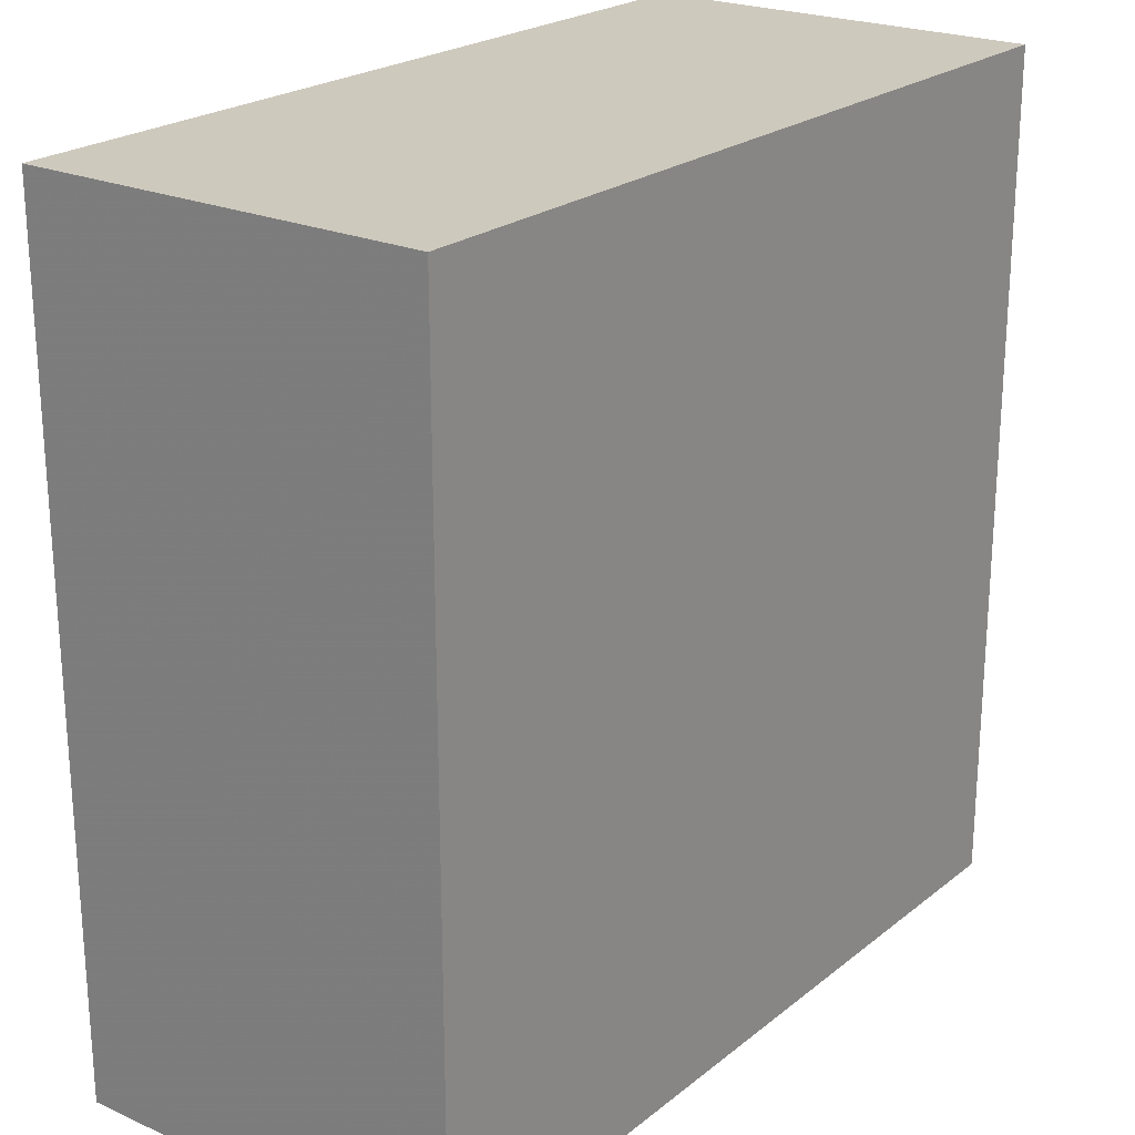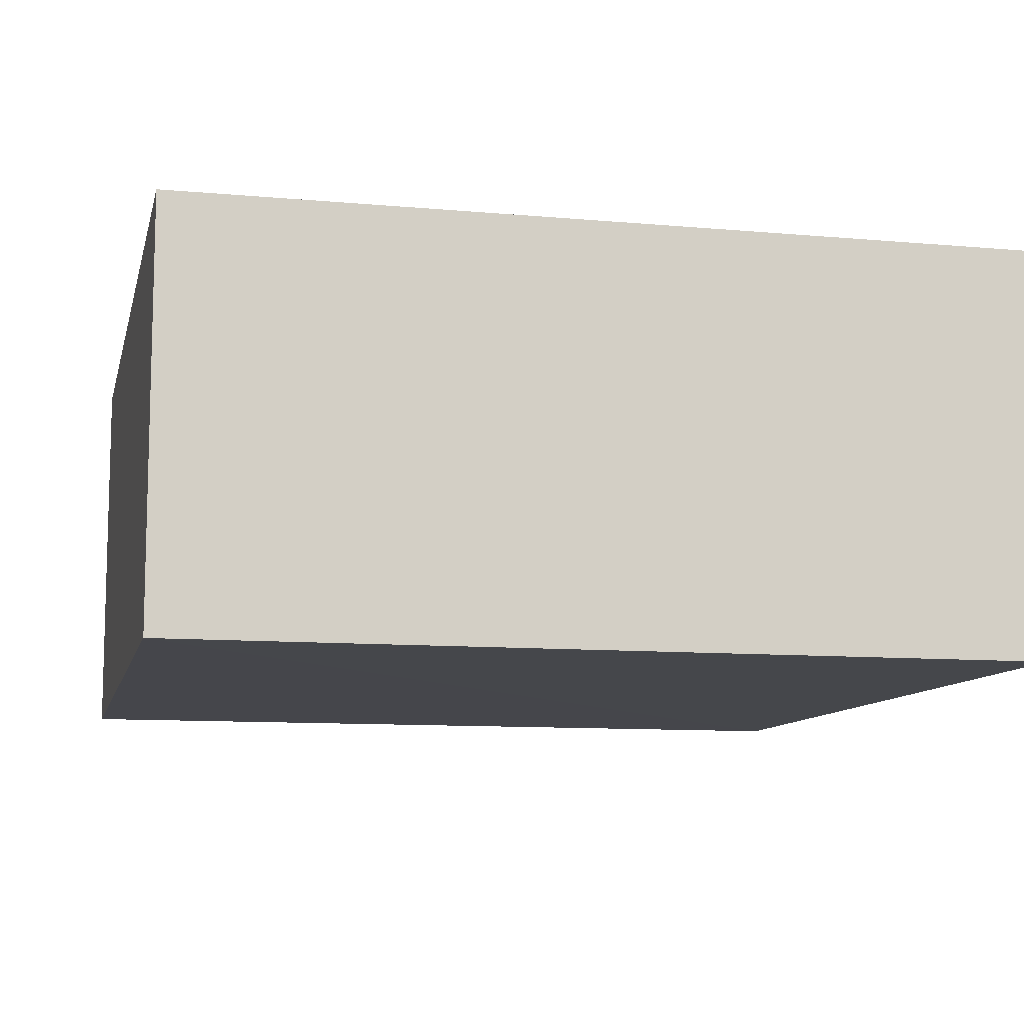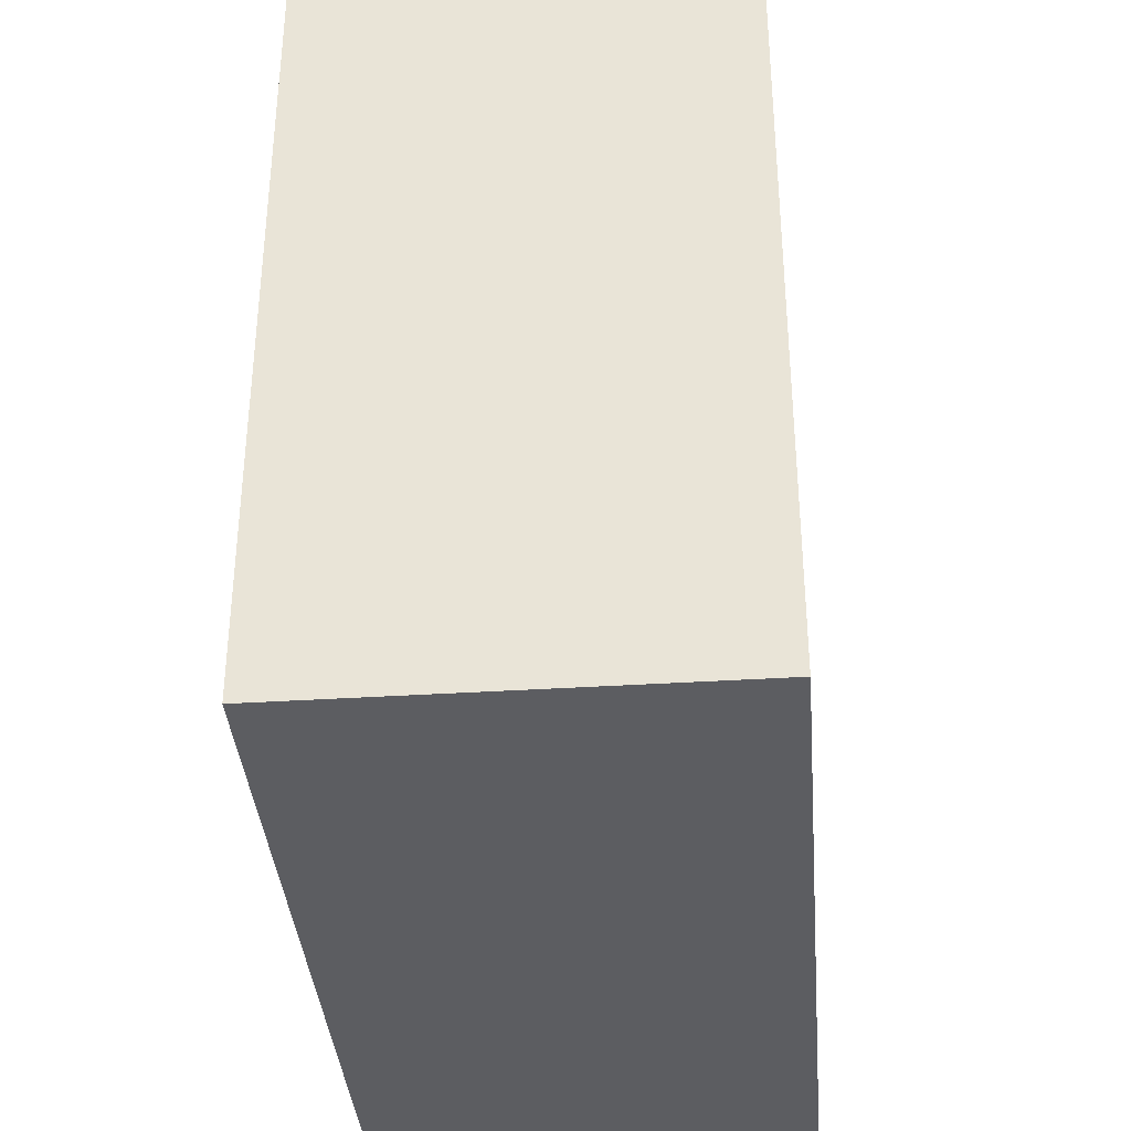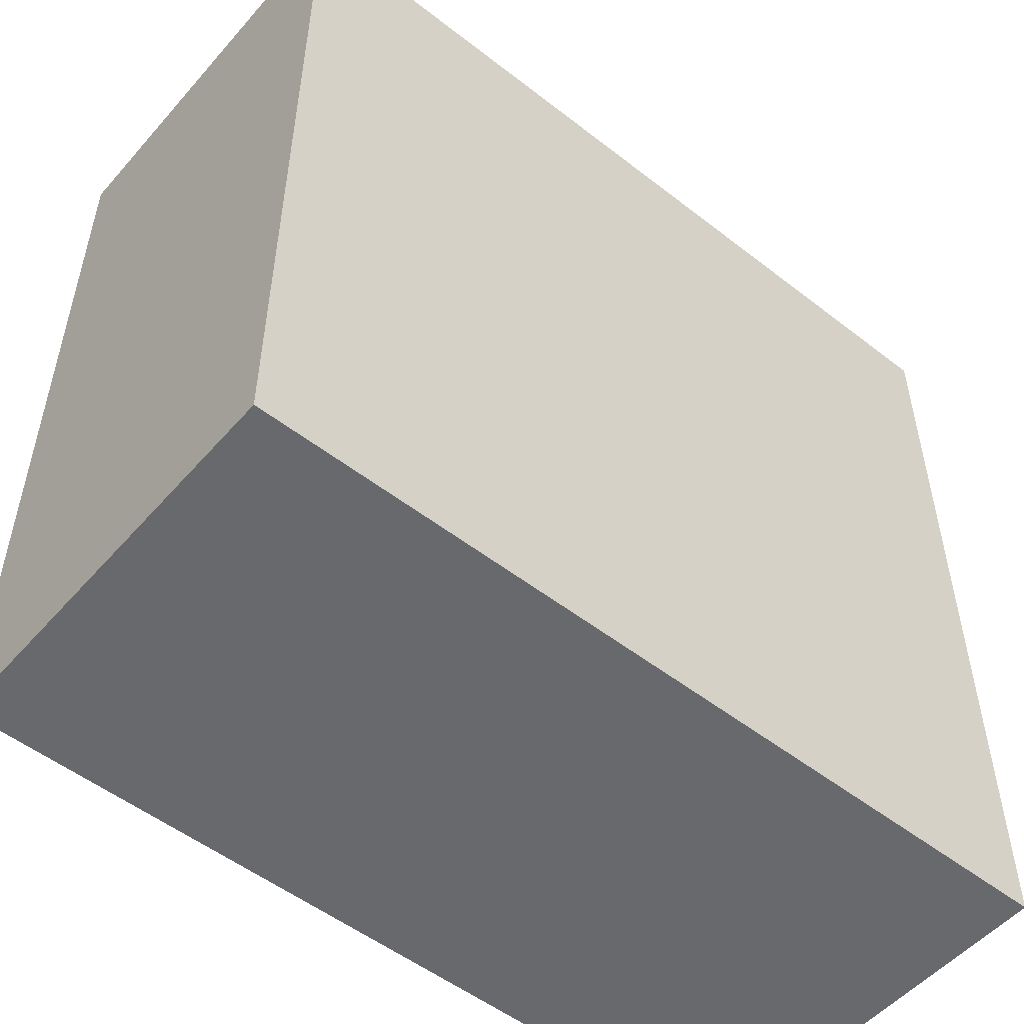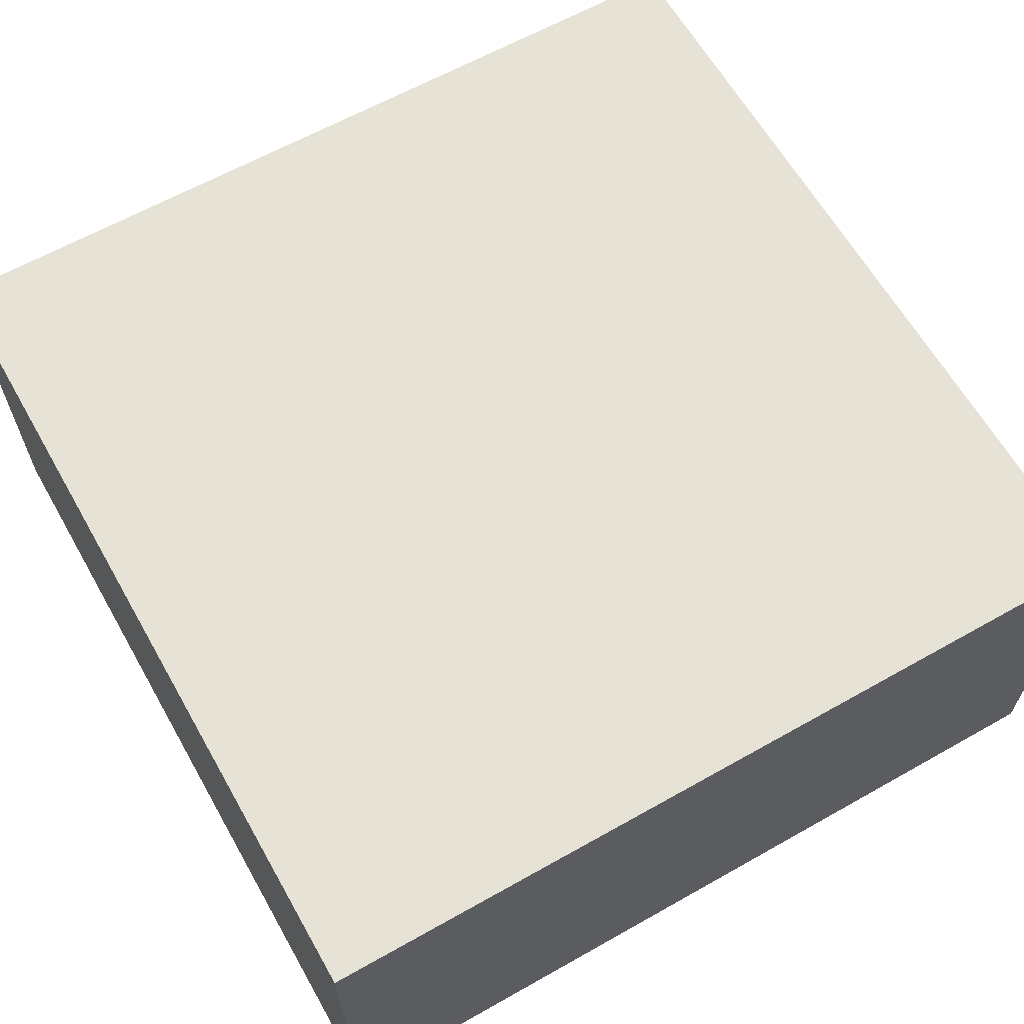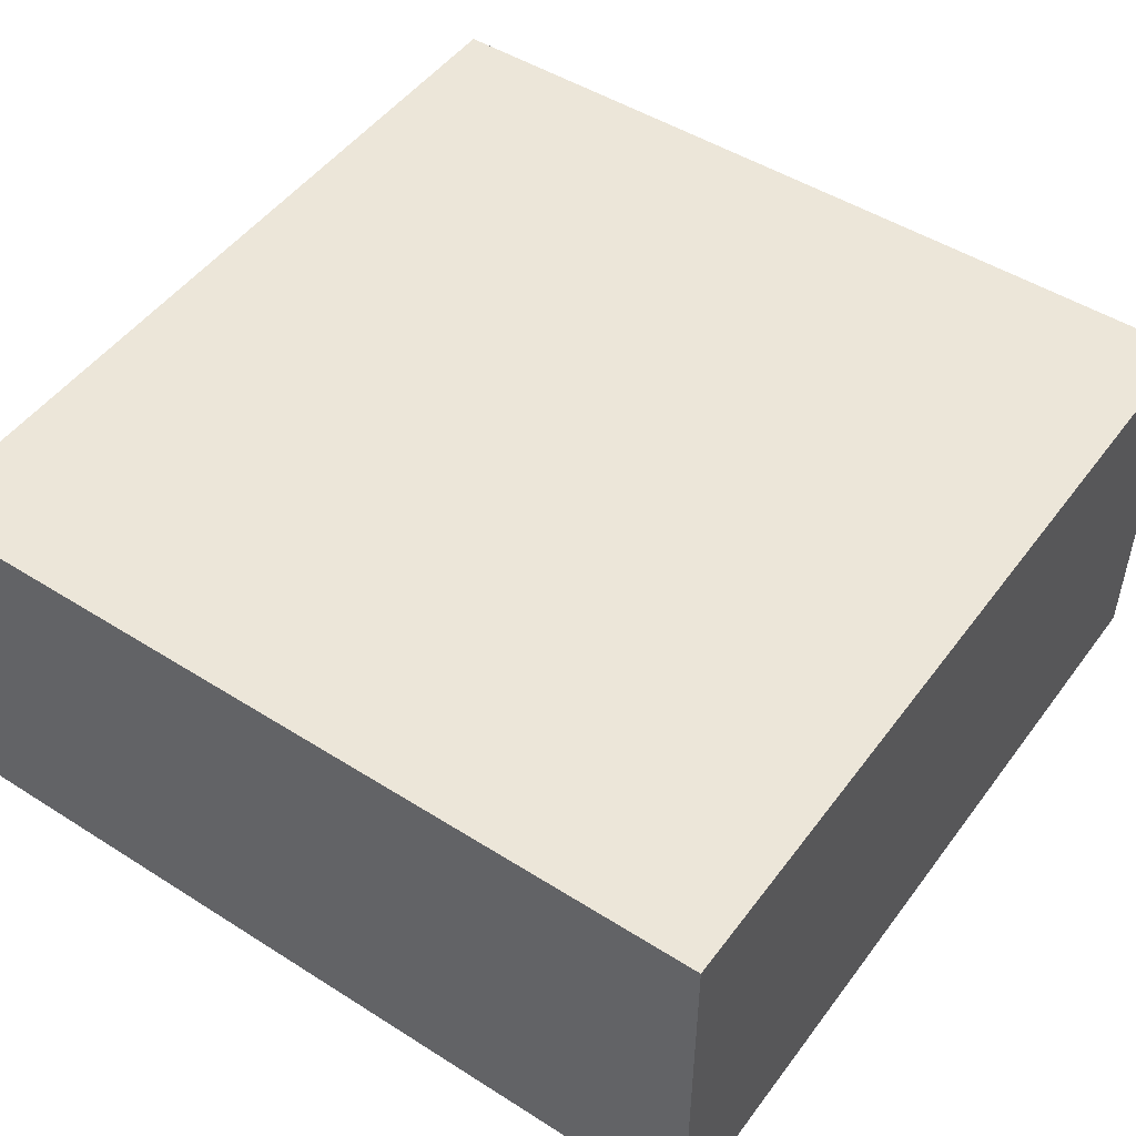
<metadata>
{"format":"obj","ext":"obj","renderer":"f3d","projection":"perspective","resolution":1024,"background":"white","views":[{"elev":22.8,"azim":127.1,"up":"+Y"},{"elev":-10.2,"azim":167.2,"up":"+Z"},{"elev":-36.9,"azim":-85.3,"up":"+Y"},{"elev":-52.6,"azim":-39.9,"up":"+Y"},{"elev":63.4,"azim":60.4,"up":"+Z"},{"elev":49.1,"azim":35.0,"up":"+Z"}]}
</metadata>
<code>
o 4858
v 2241 1878 10.7
v 2241 1878 10.7
v 2241 1878 10.7
v 2241 1878 10.74
v 2241 1878 10.74
v 2241 1878 10.74
v 2241 1878 10.7
v 2241 1878 10.7
v 2241 1878 10.7
v 2241 1878 10.74
v 2241 1878 10.7
v 2241 1878 10.74
v 2241 1878 10.74
v 2241 1878 10.74
v 2241 1878 10.74
v 2241 1878 10.74
v 2241 1878 10.7
v 2241 1878 10.74
v 2241 1878 10.7
v 2241 1878 10.74
v 2241 1878 10.74
v 2241 1878 10.7
v 2241 1878 10.74
v 2241 1878 10.74
v 2241 1878 10.7
v 2241 1878 10.7
v 2241 1878 10.74
v 2241 1878 10.7
v 2241 1878 10.7
f 1 2 3
f 1 4 5
f 6 2 7
f 8 9 7
f 10 7 11
f 12 13 14
f 14 15 16
f 17 15 18
f 19 20 21
f 22 23 20
f 24 25 26
f 27 28 29

</code>
